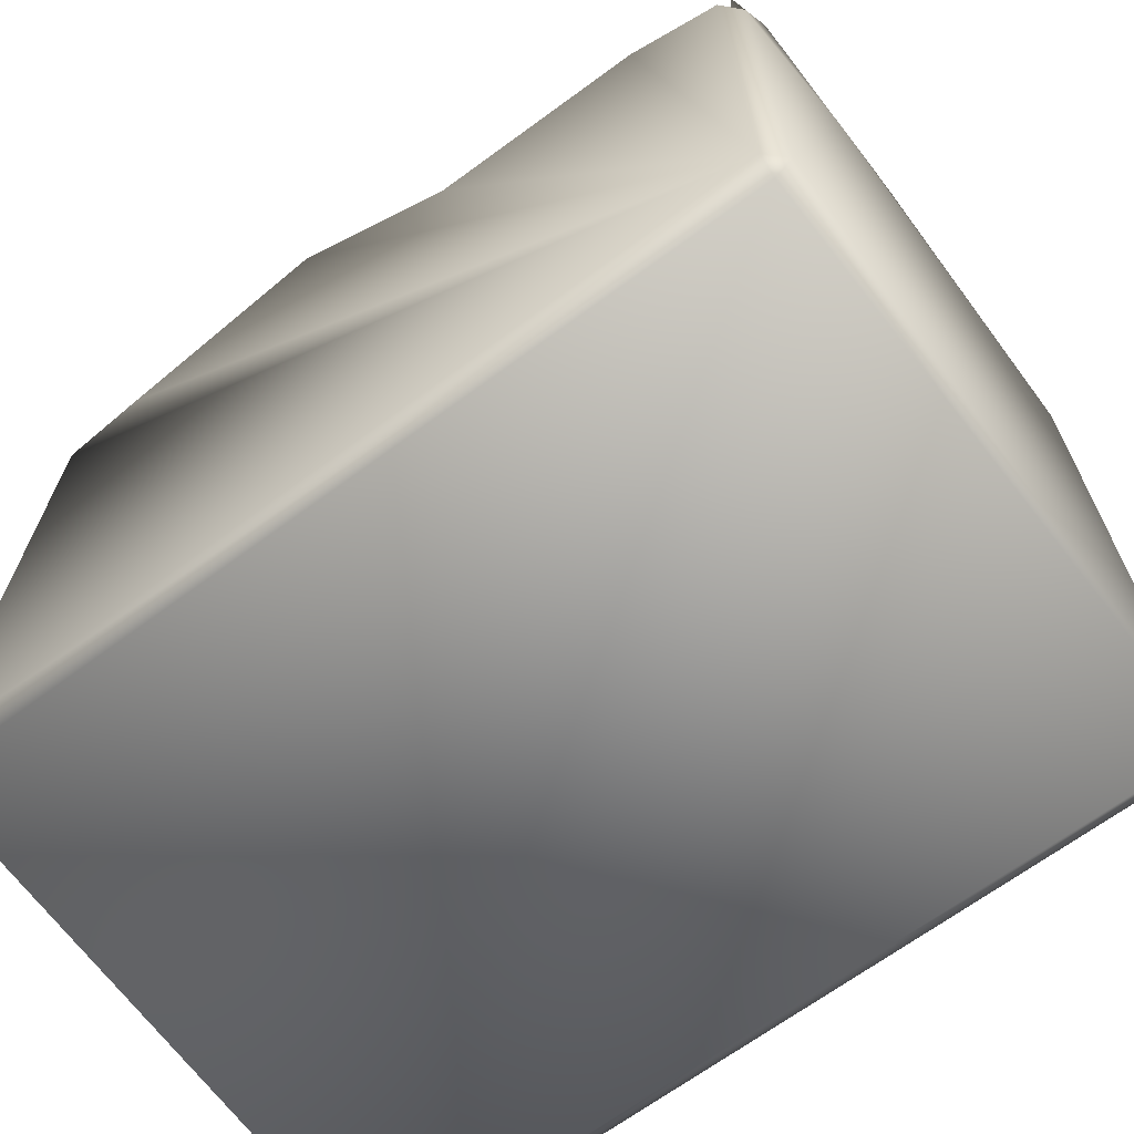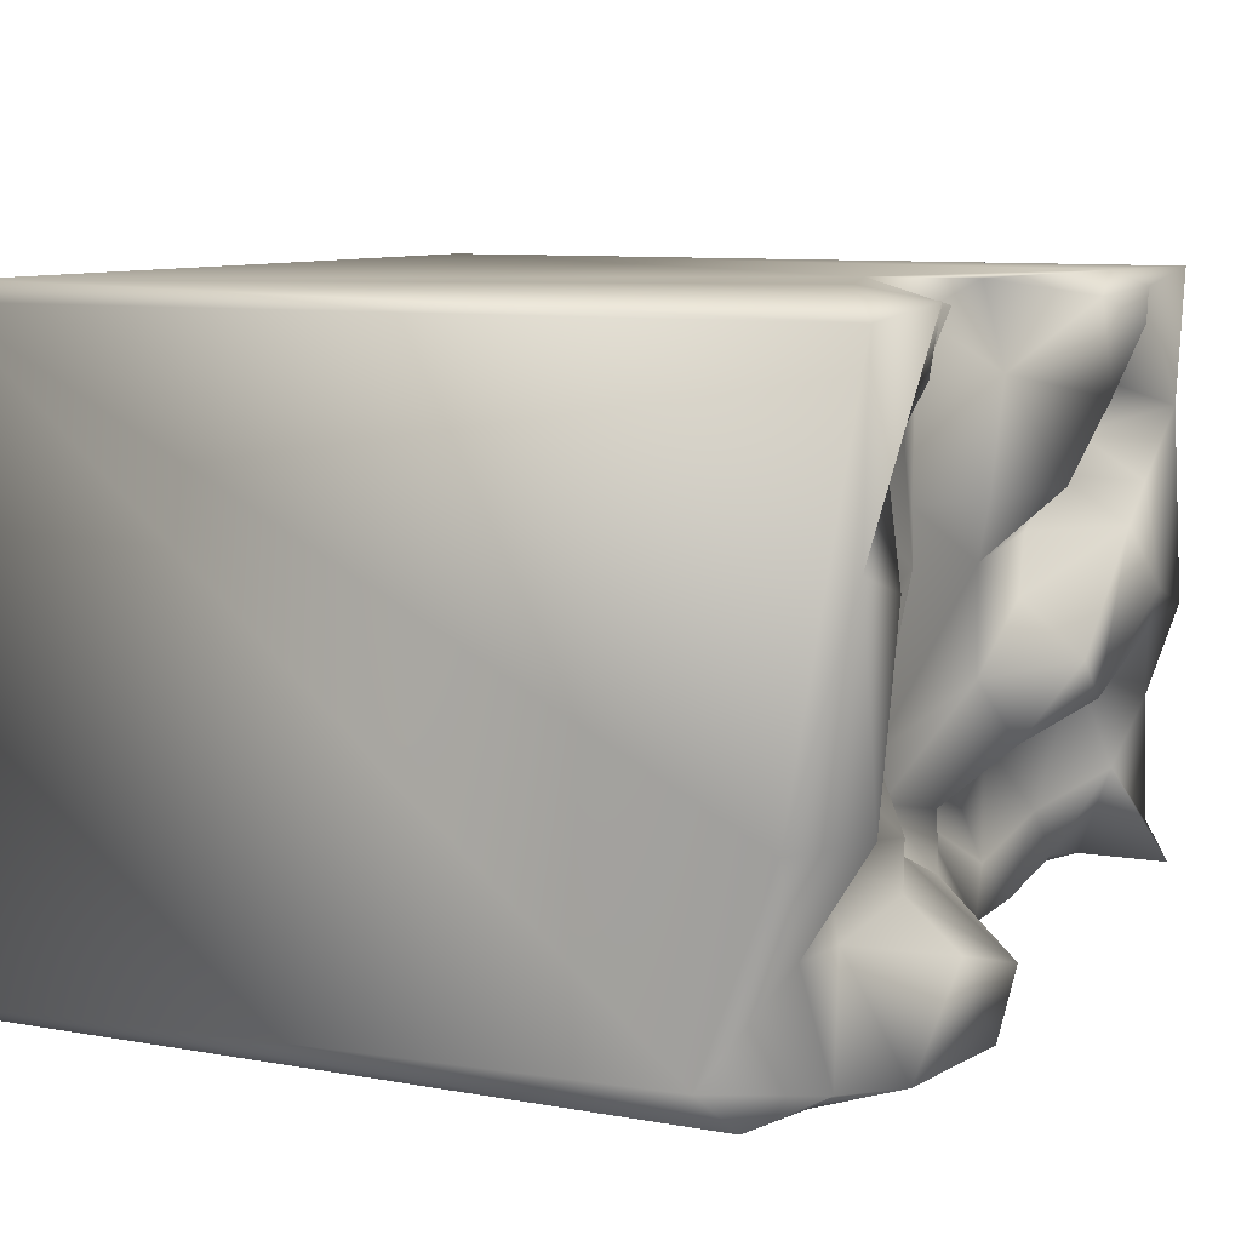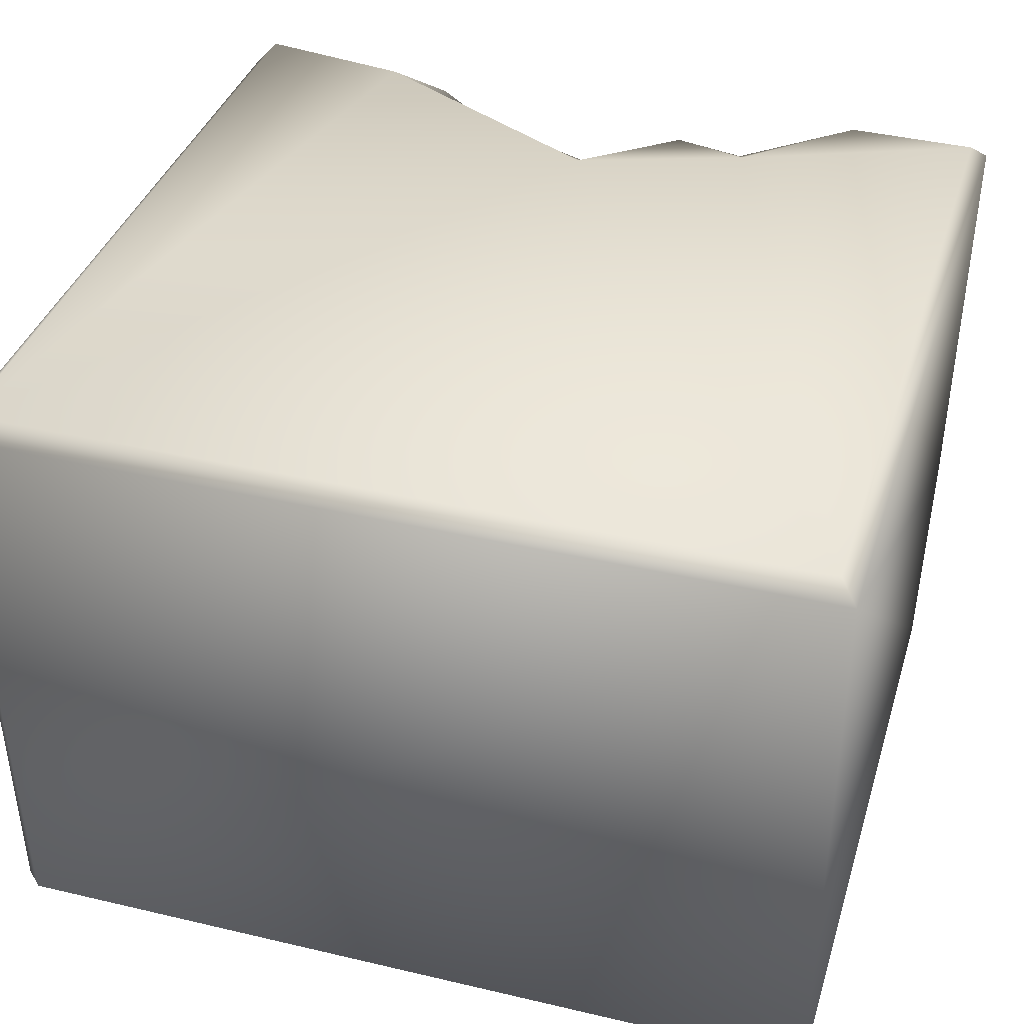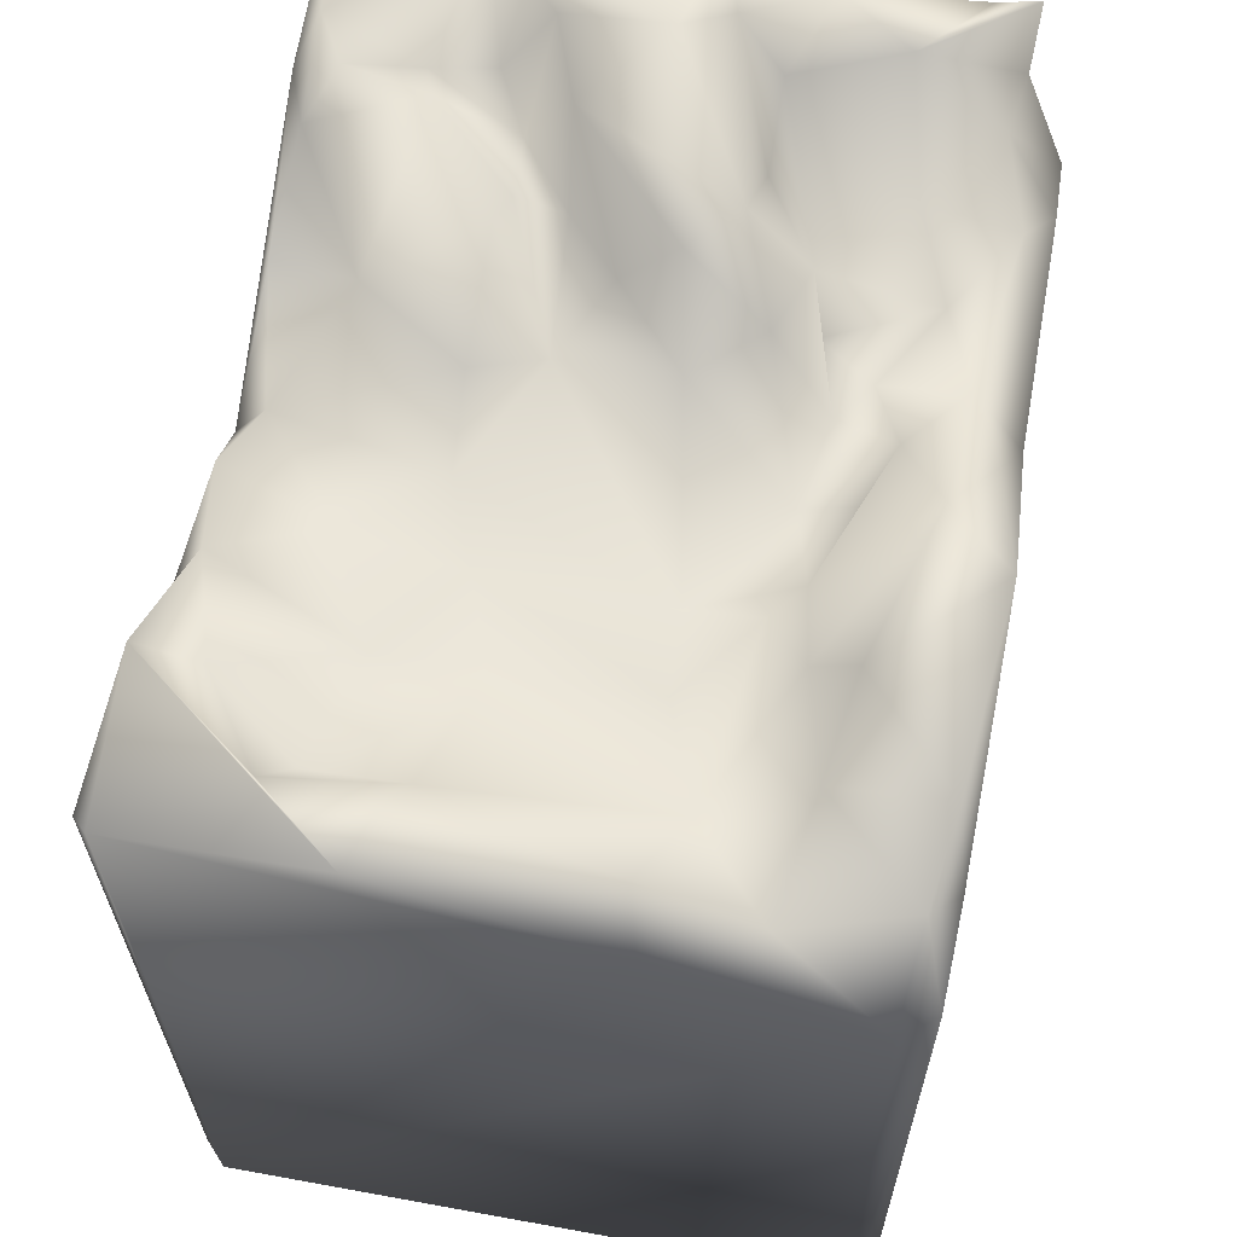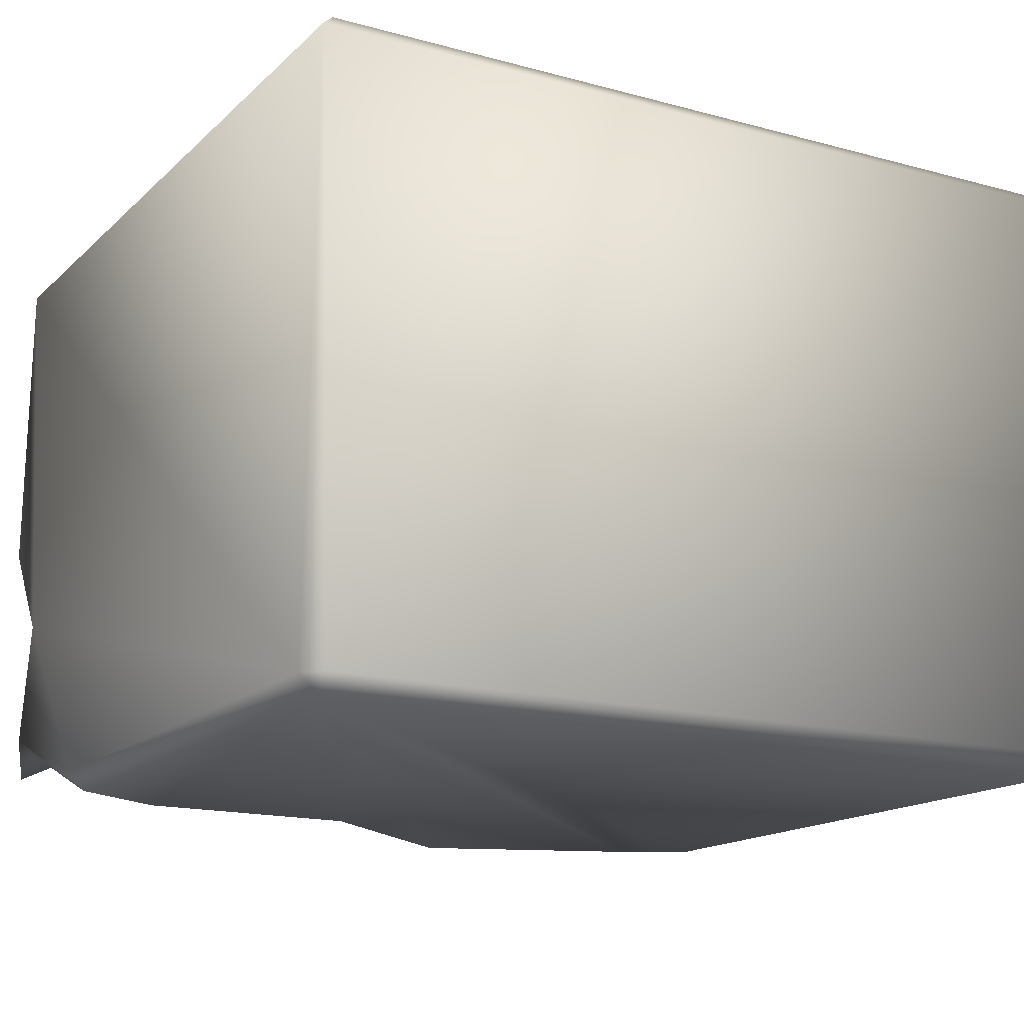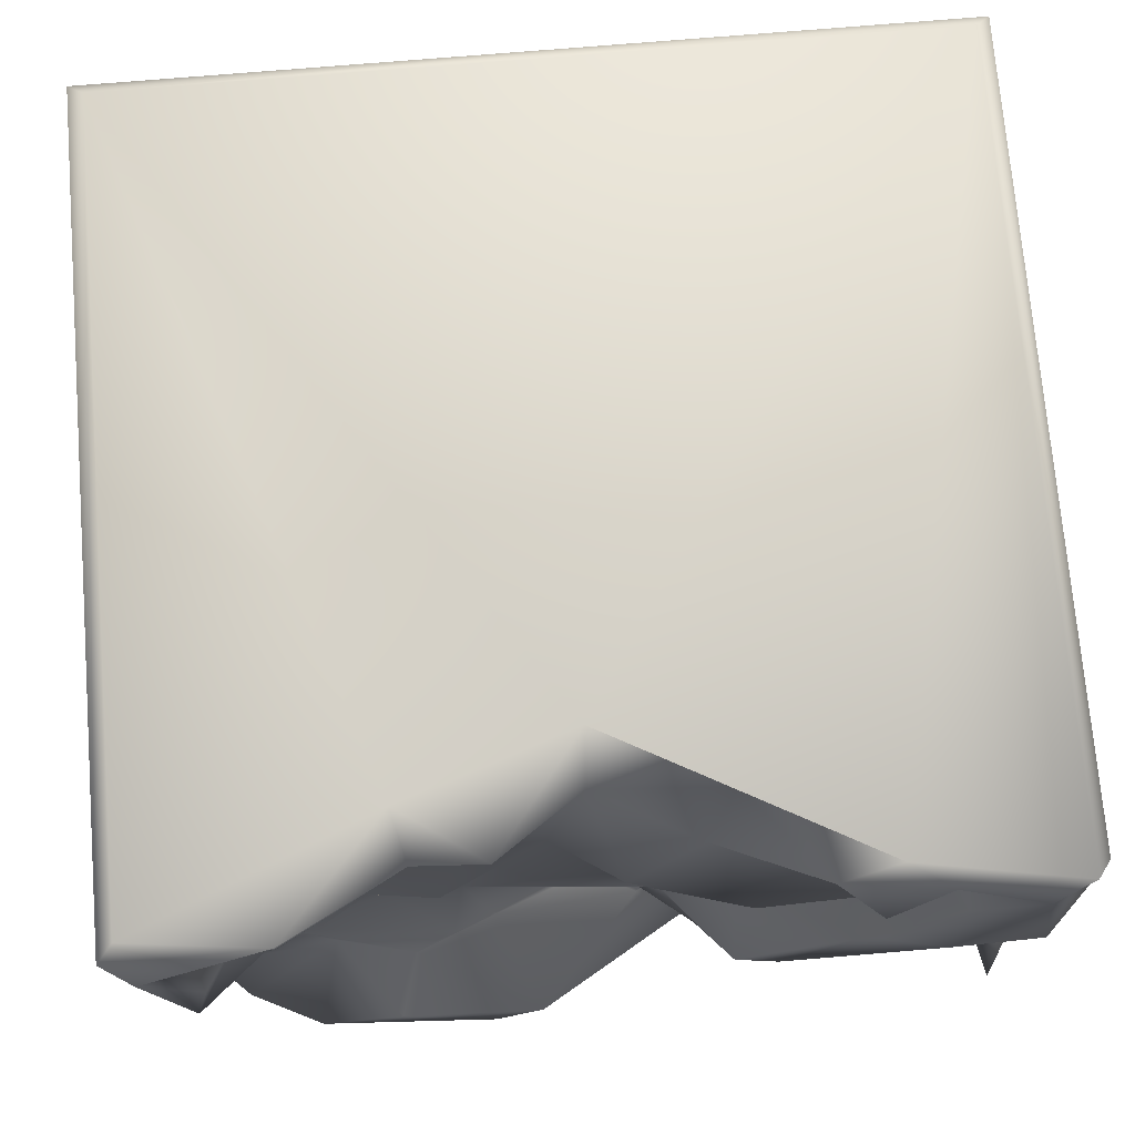
<metadata>
{"format":"obj","ext":"obj","renderer":"f3d","projection":"perspective","resolution":1024,"background":"white","views":[{"elev":-67.5,"azim":-143.5,"up":"+Y"},{"elev":8.9,"azim":115.8,"up":"+Z"},{"elev":37.7,"azim":16.7,"up":"+Z"},{"elev":63.4,"azim":100.5,"up":"+Y"},{"elev":-15.8,"azim":-29.5,"up":"+Z"},{"elev":73.4,"azim":175.2,"up":"+Z"}]}
</metadata>
<code>
o Liquid_Domain
v -8.134 -8.756 6.217
v -8.471 -9.103 5.87
v 8.134 -8.756 6.217
v -8.487 -8.756 -5.864
v -8.134 -9.109 -5.864
v 8.484 -9.102 5.865
v 8.467 -9.102 -5.876
v -8.134 -8.756 -6.217
v 8.134 -8.756 -6.217
v -8.166 6.989 6.183
v -8.473 6.614 5.866
v -8.072 2.799 -6.204
v -8.445 2.73 -5.829
v -8.473 5.543 -2.227
v 8.448 4.323 -5.557
v 8.462 5.691 -1.816
v -6.094 4.043 -6.185
v 0.1016 3.667 6.197
v 8.472 6.98 5.876
v -1.557 4.125 -6.189
v 8.229 4.989 -6.144
v -5.025 6.434 6.194
v 3.476 4.78 6.207
v 6.542 5.404 -6.192
v -2.403 3.988 -3.714
v -2.38 4.919 6.105
v 0.1656 4.645 5.582
v 8.148 6.676 6.192
v -3.003 4.157 -2.689
v -1.292 4.627 -3.163
v 0.05954 4.406 -3.835
v -8.35 6.453 -4.606
v -3.573 4.722 -4.645
v -0.9304 4.808 -4.269
v -7.988 5.217 -5.353
v 1.841 5.833 5.827
v 2.303 5.213 3.905
v 0.8761 4.864 2.441
v 0.1285 4.119 -2.841
v -4.015 4.56 -2.456
v 1.977 5.206 -3.251
v -1.816 5.21 -5.249
v -5.187 4.751 -5.672
v 2.153 6.932 -6.21
v 4.153 5.009 3.017
v 2.9 5.627 1.694
v -3.869 5.299 1.511
v 8.378 6.871 2.345
v 2.562 4.899 -1.439
v 4.043 4.926 -1.514
v 4.229 5.362 1.192
v 6.034 5.341 -2.197
v 2.785 5.524 -2.727
v -5.192 5.192 -3.941
v -6.926 5.016 -5.172
v 5.515 6.97 6.062
v -1.891 5.523 4.493
v 3.241 5.729 5.698
v -6.108 5.511 4.288
v -4.993 5.528 2.461
v 6.311 5.314 3.555
v 6.489 5.88 1.787
v -3.947 5.437 2.443
v 5.083 5.882 1.252
v -1.124 5.36 1.275
v -2.581 5.635 0.4954
v -8.422 6.994 -0.2884
v -1.231 5.346 -0.7848
v -7.133 5.352 -1.436
v -1.91 5.888 -2.026
v 3.586 5.802 -3.467
v 5.224 5.358 -3.943
v 1.16 6.96 -5.066
v -0.3073 5.643 -5.808
v 5.606 6.815 4.897
v -6.346 5.475 3.115
v -4.83 6.582 3.9
v -0.4952 5.763 2.472
v -2.759 6.417 2.486
v -5.113 5.378 -1.49
v -8.102 6.448 -2.133
v -3.423 6.883 -1.356
v 7.764 6.914 -1.605
v 7.679 5.684 -3.569
v -7.497 5.991 -3.473
v 7.192 6.069 -5.698
v -8.069 7.004 -5.364
v 5.737 6.768 -5.906
v -3.876 6.64 5.767
v -5.864 6.92 5.879
v -4.704 7.213 5.268
v 7.126 6.743 3.847
v -6.634 6.742 2.221
v -4.823 6.974 1.609
v 3.996 6.961 -4.238
v -7.866 6.941 3.559
v 7.176 7.01 1.938
v -2.524 6.889 -0.5236
v -7.161 6.731 -0.6064
v -6.502 7.103 0.2476
f 1 2 3
f 2 6 3
f 4 5 2
f 6 2 5
f 6 5 7
f 5 4 8
f 9 5 8
f 7 5 9
f 1 10 2
f 19 3 6
f 2 10 11
f 2 11 4
f 8 4 12
f 28 3 19
f 4 13 12
f 9 8 21
f 21 7 9
f 3 28 23
f 6 7 15
f 12 17 8
f 3 18 1
f 6 15 16
f 3 23 18
f 8 17 20
f 15 7 21
f 8 24 21
f 18 22 1
f 4 11 14
f 22 18 26
f 8 20 44
f 14 13 4
f 20 17 43
f 20 43 42
f 1 22 10
f 18 27 26
f 41 31 39
f 25 29 30
f 40 29 33
f 29 25 33
f 30 34 25
f 39 34 30
f 31 34 39
f 13 32 12
f 17 12 55
f 12 35 55
f 74 20 42
f 8 44 24
f 36 27 18
f 38 27 37
f 19 6 16
f 68 49 39
f 49 41 39
f 39 30 70
f 13 14 32
f 40 33 54
f 25 34 42
f 42 33 25
f 12 32 35
f 42 43 33
f 55 43 17
f 57 26 27
f 27 78 57
f 27 38 78
f 37 46 38
f 37 45 46
f 45 51 46
f 38 49 65
f 46 49 38
f 19 16 48
f 65 49 68
f 50 49 46
f 52 50 51
f 68 39 70
f 50 53 49
f 40 69 80
f 30 29 40
f 40 54 69
f 41 49 53
f 16 15 84
f 34 31 41
f 54 43 55
f 54 33 43
f 15 86 84
f 21 86 15
f 86 21 24
f 23 36 18
f 23 58 36
f 23 56 58
f 28 56 23
f 37 27 36
f 58 37 36
f 58 45 37
f 75 45 58
f 60 76 59
f 61 64 45
f 62 64 61
f 51 45 64
f 60 63 47
f 65 47 63
f 38 65 78
f 65 66 47
f 68 66 65
f 50 46 51
f 67 14 11
f 51 64 52
f 30 40 70
f 52 53 50
f 69 54 85
f 41 53 71
f 52 72 71
f 54 55 85
f 84 72 52
f 55 35 85
f 42 34 73
f 26 57 89
f 56 75 58
f 45 75 61
f 60 59 77
f 77 63 60
f 63 79 65
f 62 52 64
f 52 62 83
f 80 82 40
f 85 81 69
f 84 52 83
f 52 71 53
f 71 73 41
f 72 84 86
f 35 87 85
f 86 88 72
f 24 88 86
f 22 26 89
f 59 90 91
f 91 77 59
f 89 57 77
f 96 59 76
f 79 77 57
f 76 93 96
f 77 79 63
f 78 79 57
f 61 92 62
f 76 60 93
f 65 79 78
f 94 60 47
f 66 94 47
f 68 98 66
f 40 82 70
f 84 83 16
f 14 81 32
f 85 32 81
f 73 71 95
f 72 95 71
f 87 32 85
f 41 73 34
f 32 87 35
f 42 73 74
f 20 74 44
f 22 89 90
f 59 96 90
f 89 77 91
f 61 75 92
f 11 96 67
f 92 97 62
f 93 60 94
f 66 98 94
f 97 83 62
f 48 16 83
f 99 80 69
f 80 99 82
f 70 82 98
f 70 98 68
f 81 14 67
f 69 81 99
f 72 88 95
f 74 73 44
f 24 44 88
f 10 22 90
f 56 28 19
f 89 91 90
f 19 48 56
f 90 96 10
f 92 75 56
f 48 92 56
f 11 10 96
f 48 97 92
f 93 100 96
f 94 100 93
f 96 100 67
f 48 83 97
f 99 67 100
f 82 100 94
f 98 82 94
f 99 81 67
f 82 99 100
f 95 44 73
f 88 44 95

</code>
